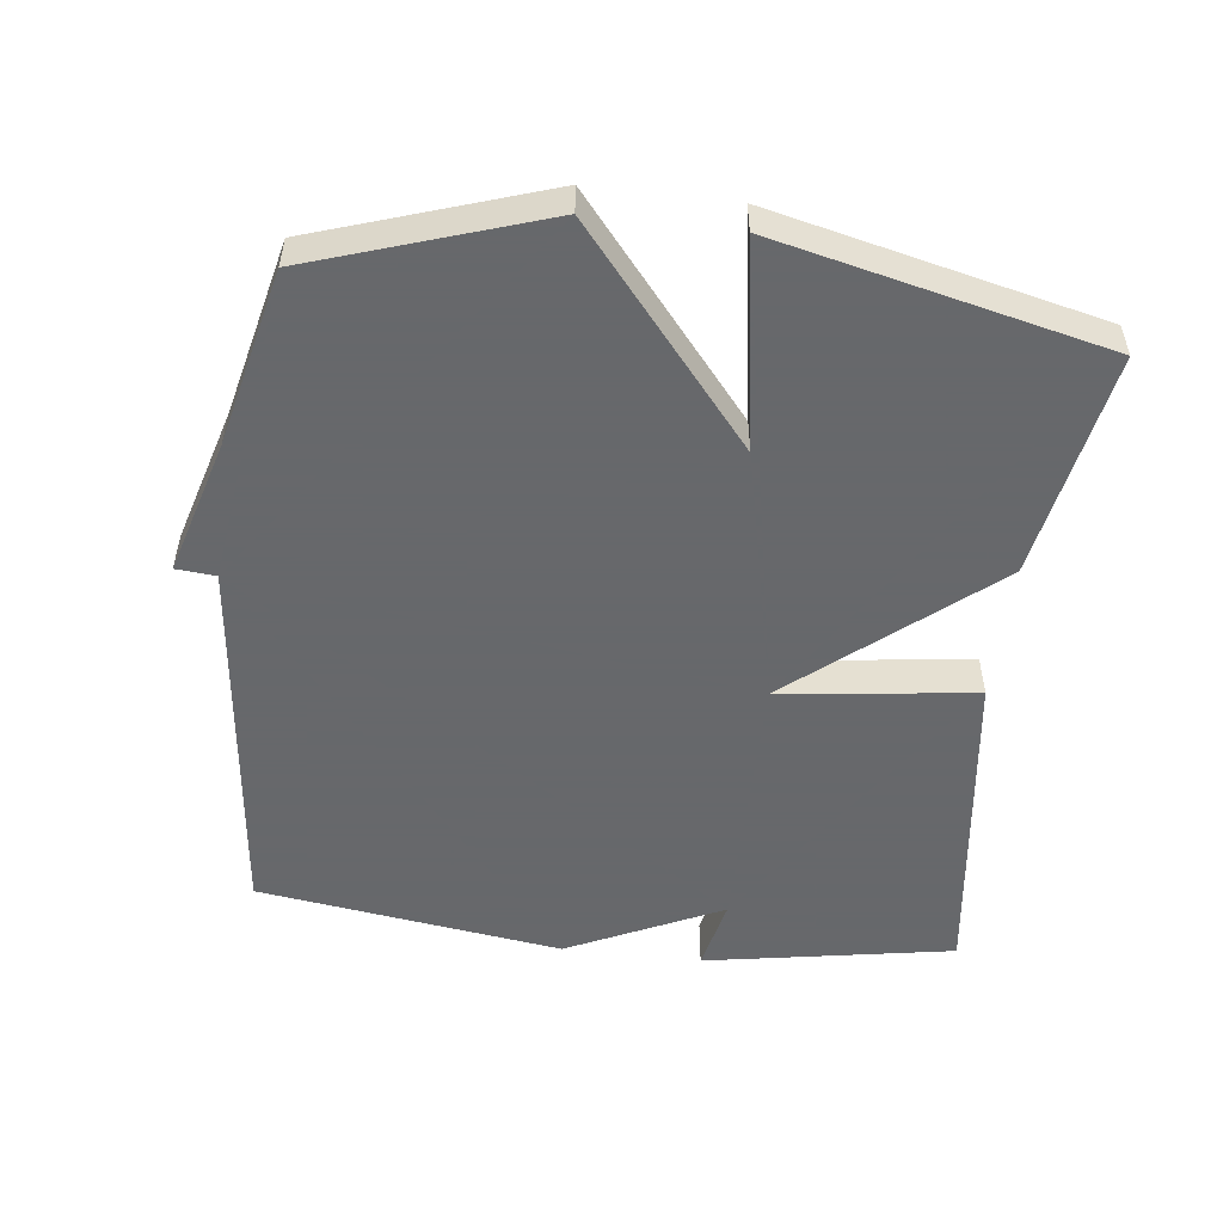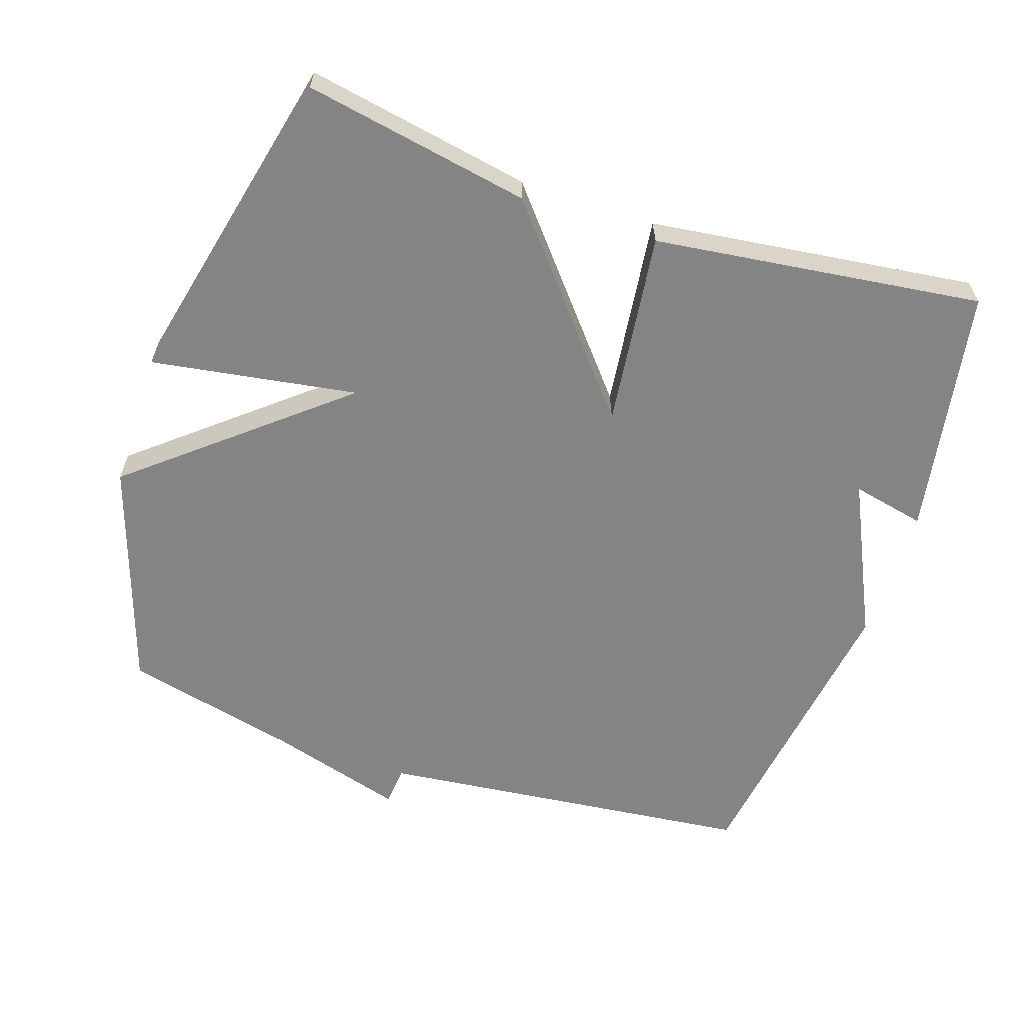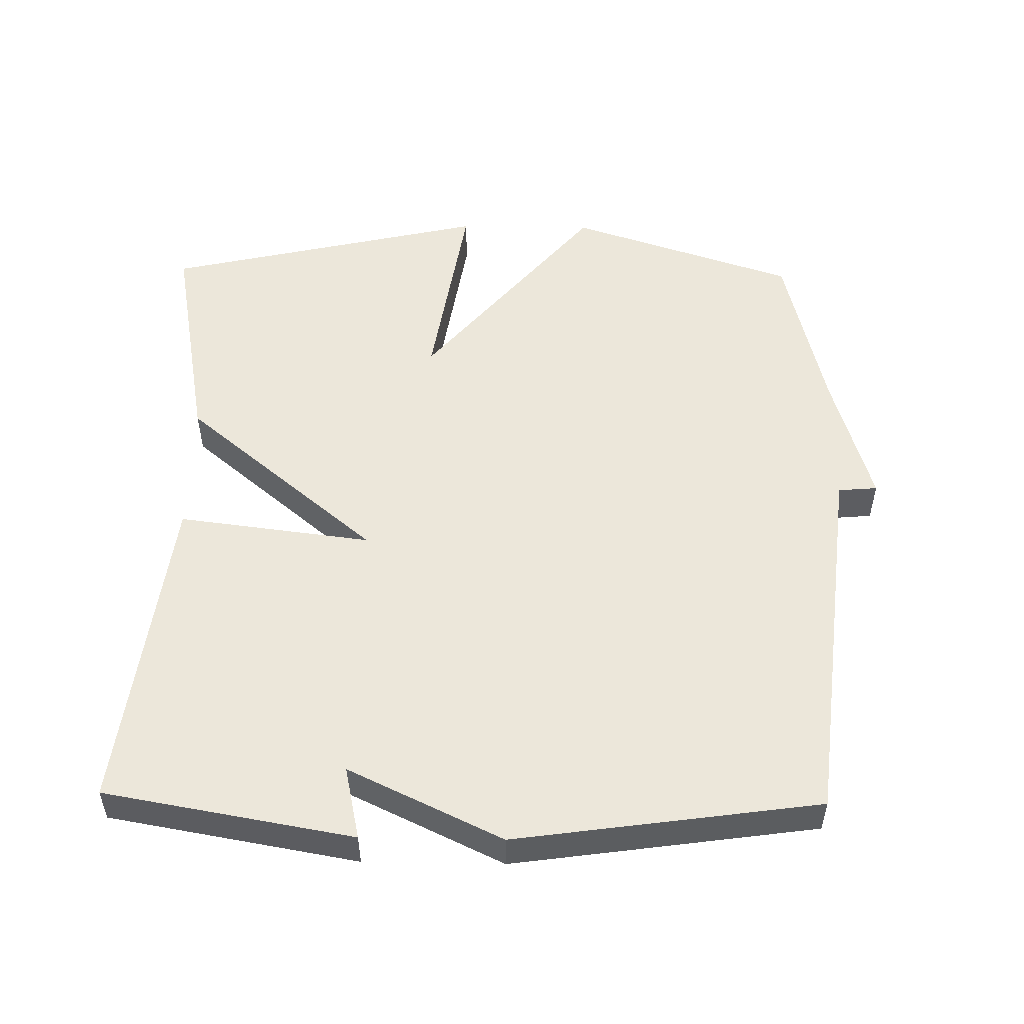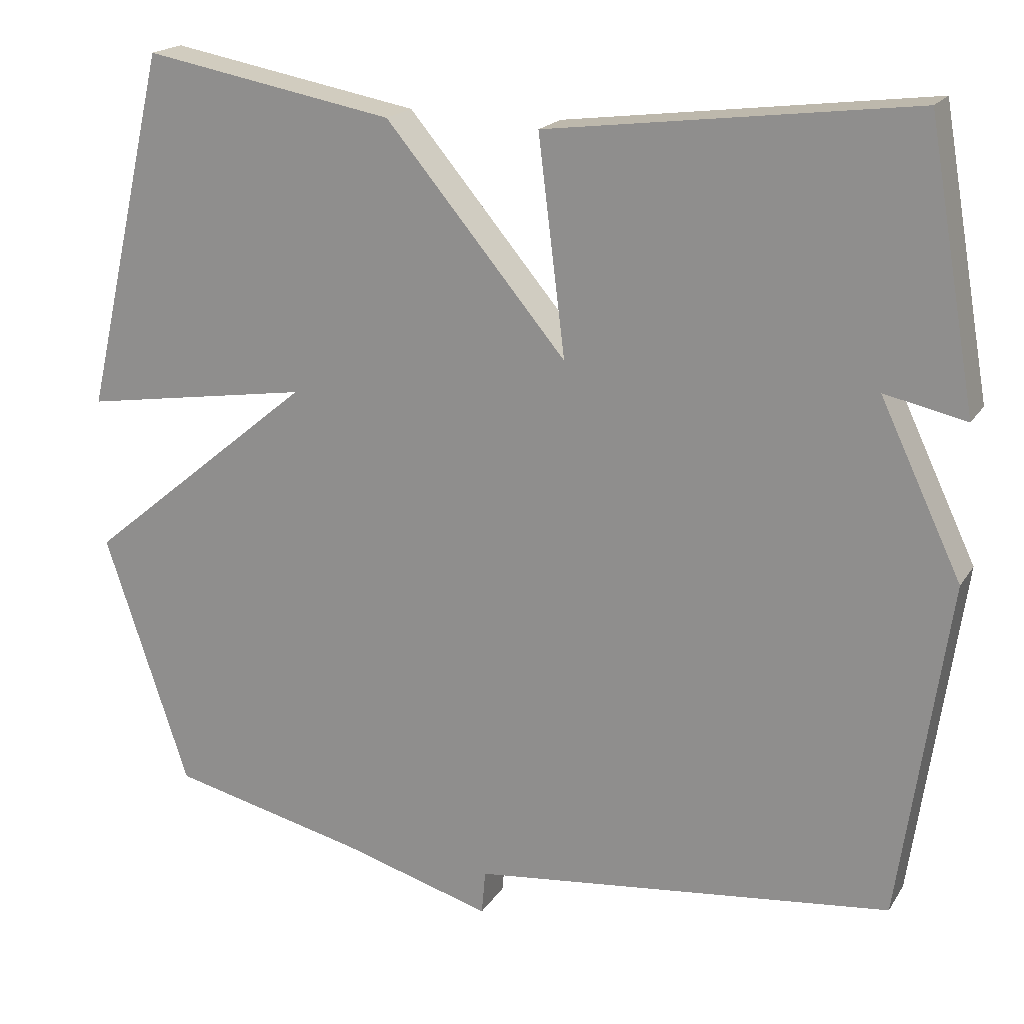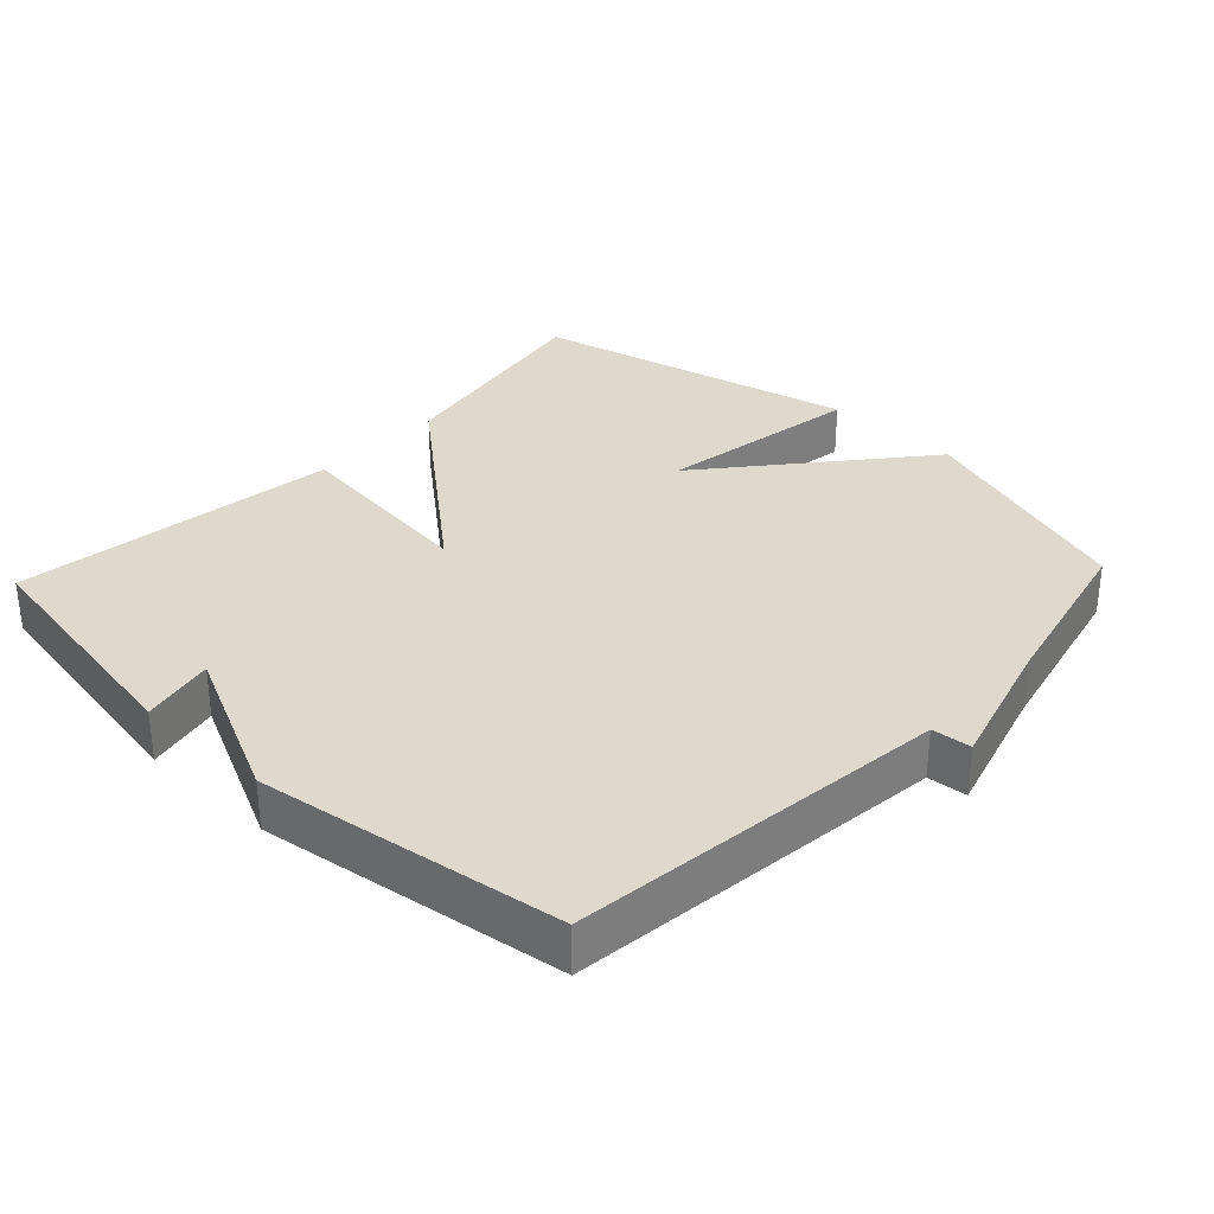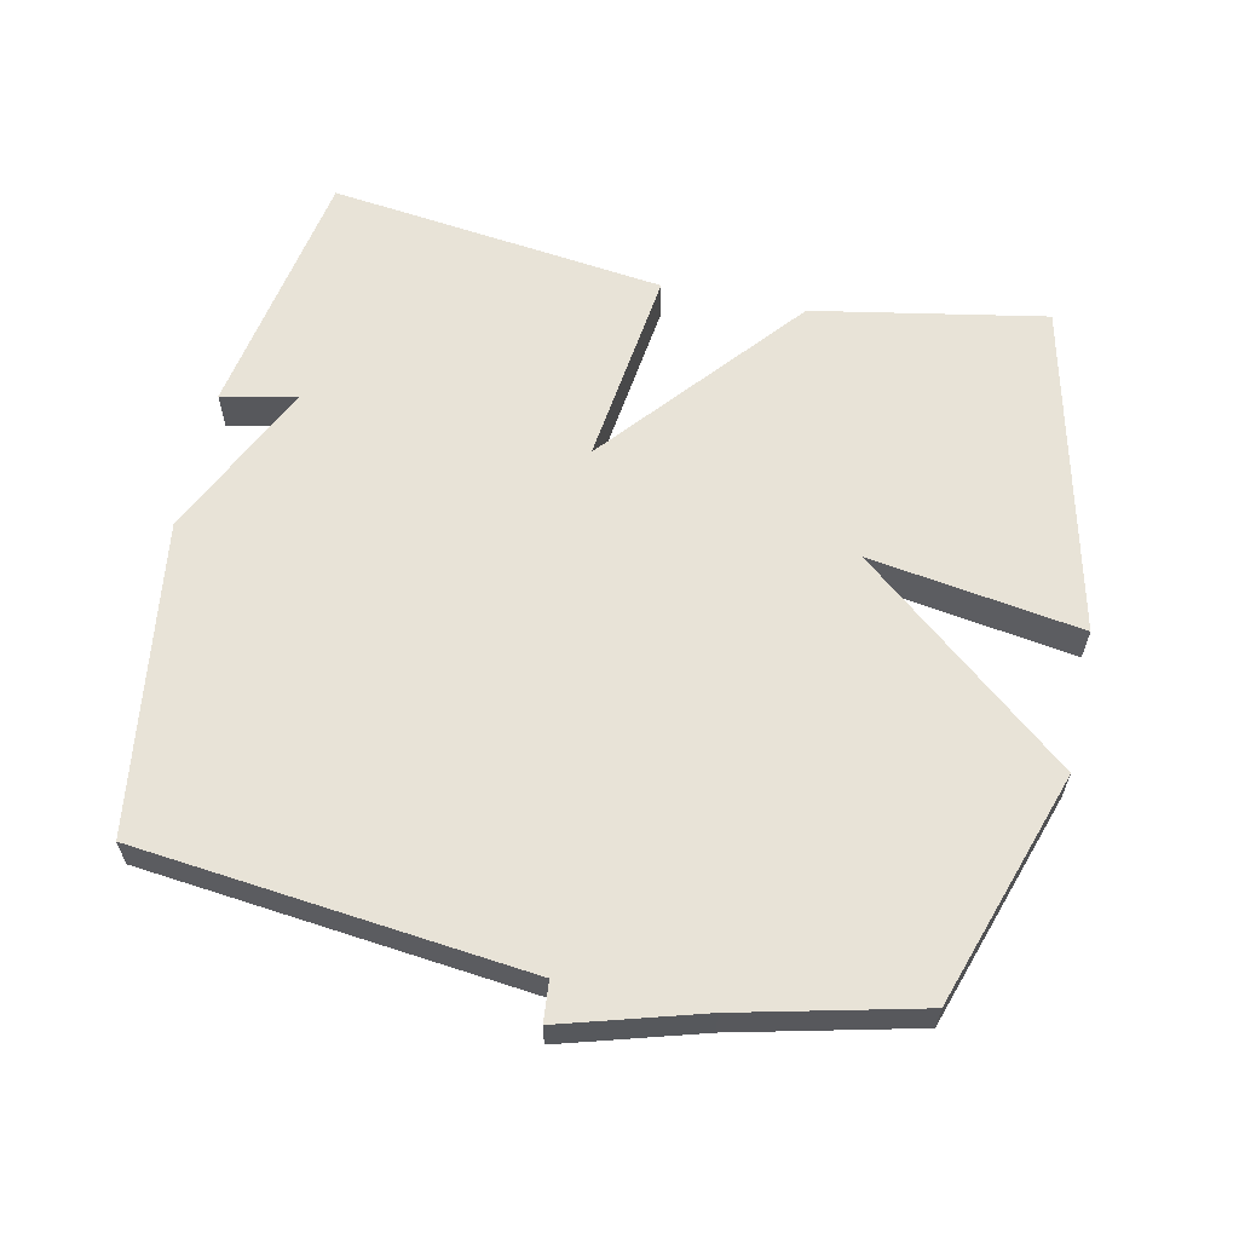
<metadata>
{"format":"obj","ext":"obj","renderer":"f3d","projection":"perspective","resolution":1024,"background":"white","views":[{"elev":-52.3,"azim":-96.8,"up":"+Y"},{"elev":-61.4,"azim":-18.4,"up":"+Y"},{"elev":52.5,"azim":91.0,"up":"+Y"},{"elev":19.0,"azim":23.0,"up":"+Z"},{"elev":32.2,"azim":133.3,"up":"+Y"},{"elev":61.5,"azim":-167.9,"up":"+Y"}]}
</metadata>
<code>
v 0.5 0.07 -0.5
v -0.047 0.07 -0.56
v -0.052 0.07 -0.617
v -0.247 0.07 -0.56
v -0.5 0.07 -0.5
v -0.609 0.07 -0.17
v -0.311 0.07 0.077
v -0.609 0.07 0.03
v -0.5 0.07 0.5
v -0.174 0.07 0.44
v 0.061 0.07 0.159
v 0.026 0.07 0.44
v 0.5 0.07 0.5
v 0.563 0.07 0.14
v 0.457 0.07 0.163
v 0.563 0.07 -0.06
v 0.5 0 -0.5
v -0.047 0 -0.56
v -0.052 0 -0.617
v -0.247 0 -0.56
v -0.5 0 -0.5
v -0.609 0 -0.17
v -0.311 0 0.077
v -0.609 0 0.03
v -0.5 0 0.5
v -0.174 0 0.44
v 0.061 0 0.159
v 0.026 0 0.44
v 0.5 0 0.5
v 0.563 0 0.14
v 0.457 0 0.163
v 0.563 0 -0.06
f 15 16 1 2
f 12 13 14 15
f 11 12 15
f 11 15 2
f 9 10 11
f 8 9 11
f 7 8 11
f 7 11 2
f 6 7 2
f 5 6 2
f 4 5 2
f 2 3 4
f 18 17 32 31
f 31 30 29 28
f 31 28 27
f 18 31 27
f 27 26 25
f 27 25 24
f 27 24 23
f 18 27 23
f 18 23 22
f 18 22 21
f 18 21 20
f 20 19 18
f 1 17 18 2
f 2 18 19 3
f 3 19 20 4
f 4 20 21 5
f 5 21 22 6
f 6 22 23 7
f 7 23 24 8
f 8 24 25 9
f 9 25 26 10
f 10 26 27 11
f 11 27 28 12
f 12 28 29 13
f 13 29 30 14
f 14 30 31 15
f 15 31 32 16
f 16 32 17 1

</code>
